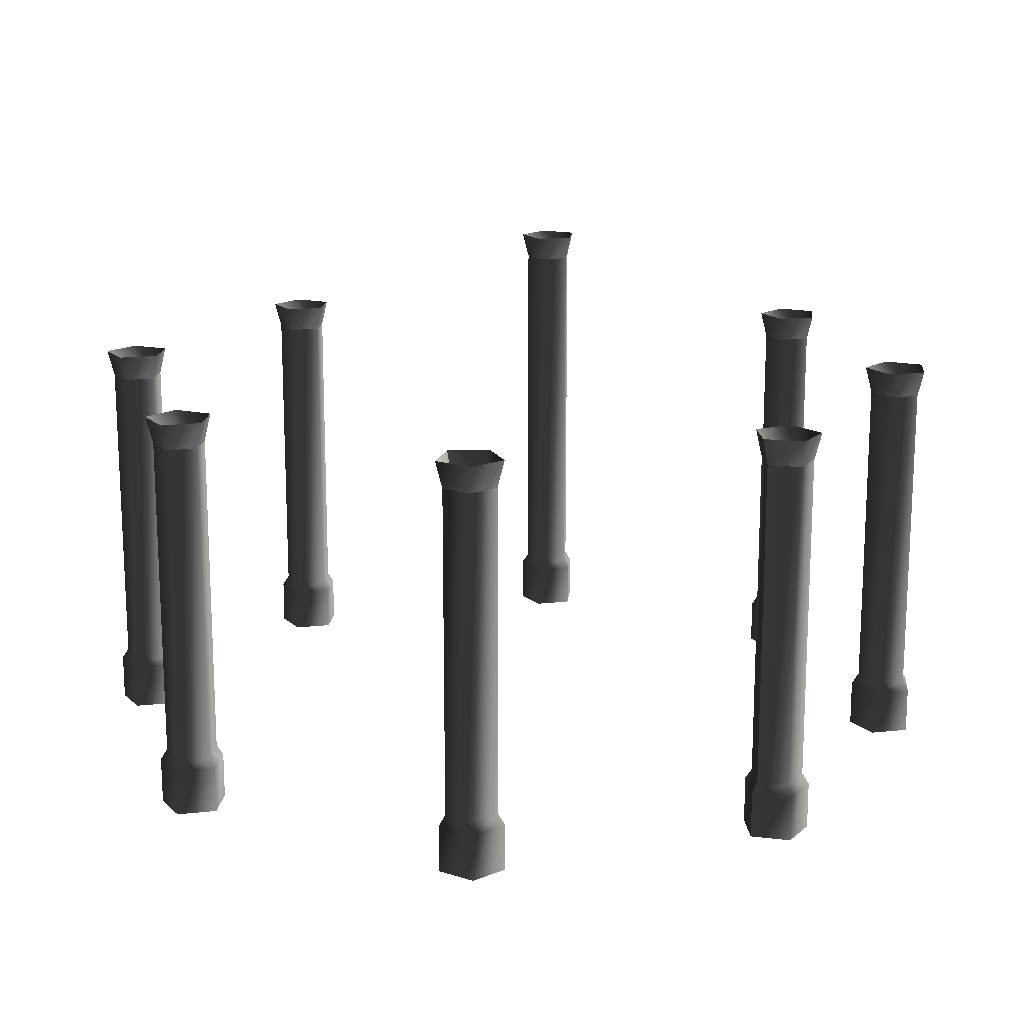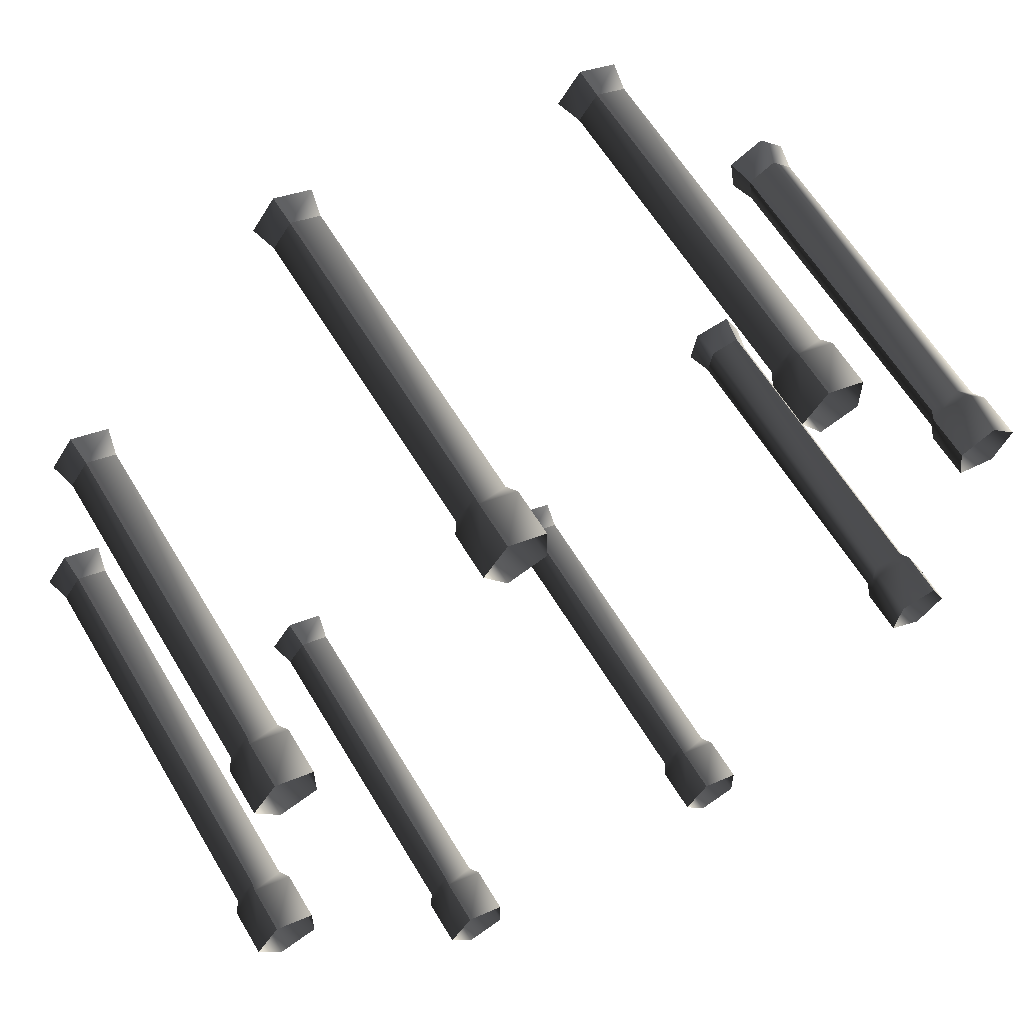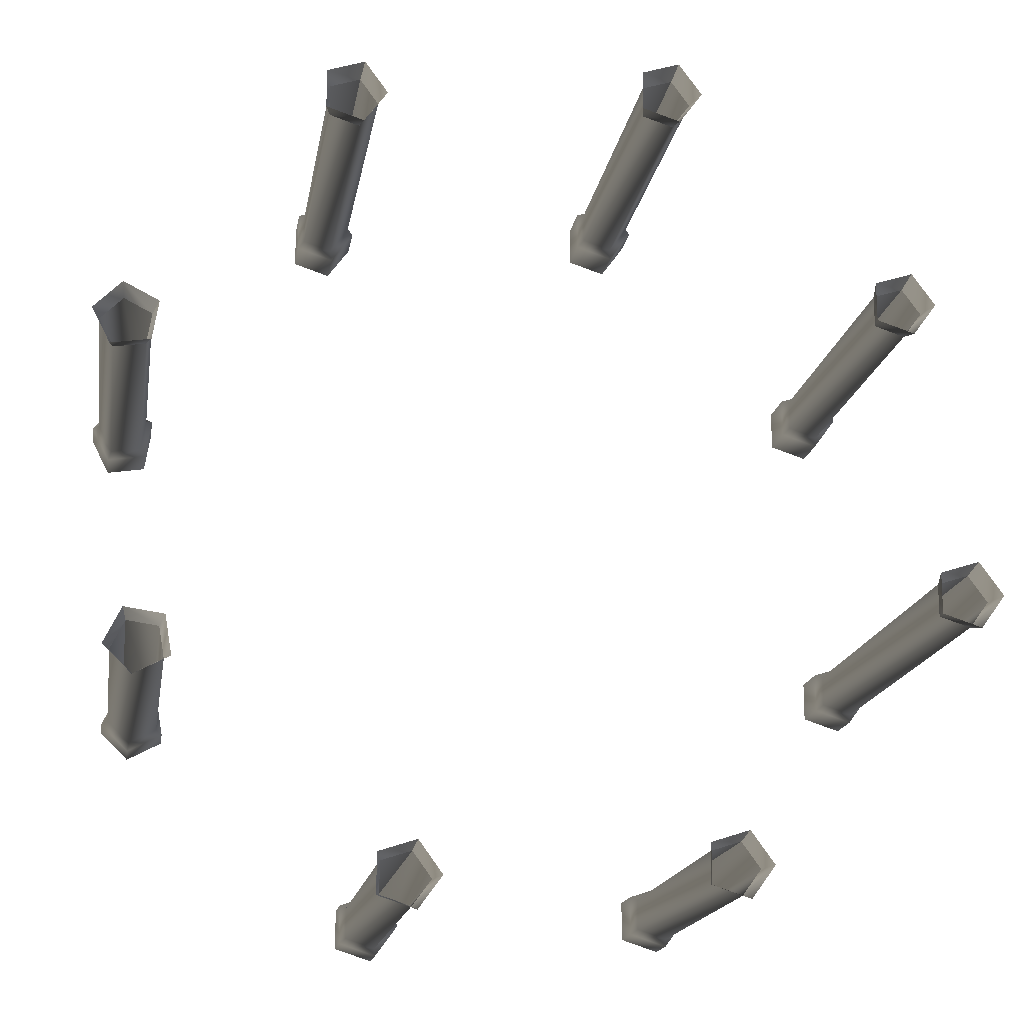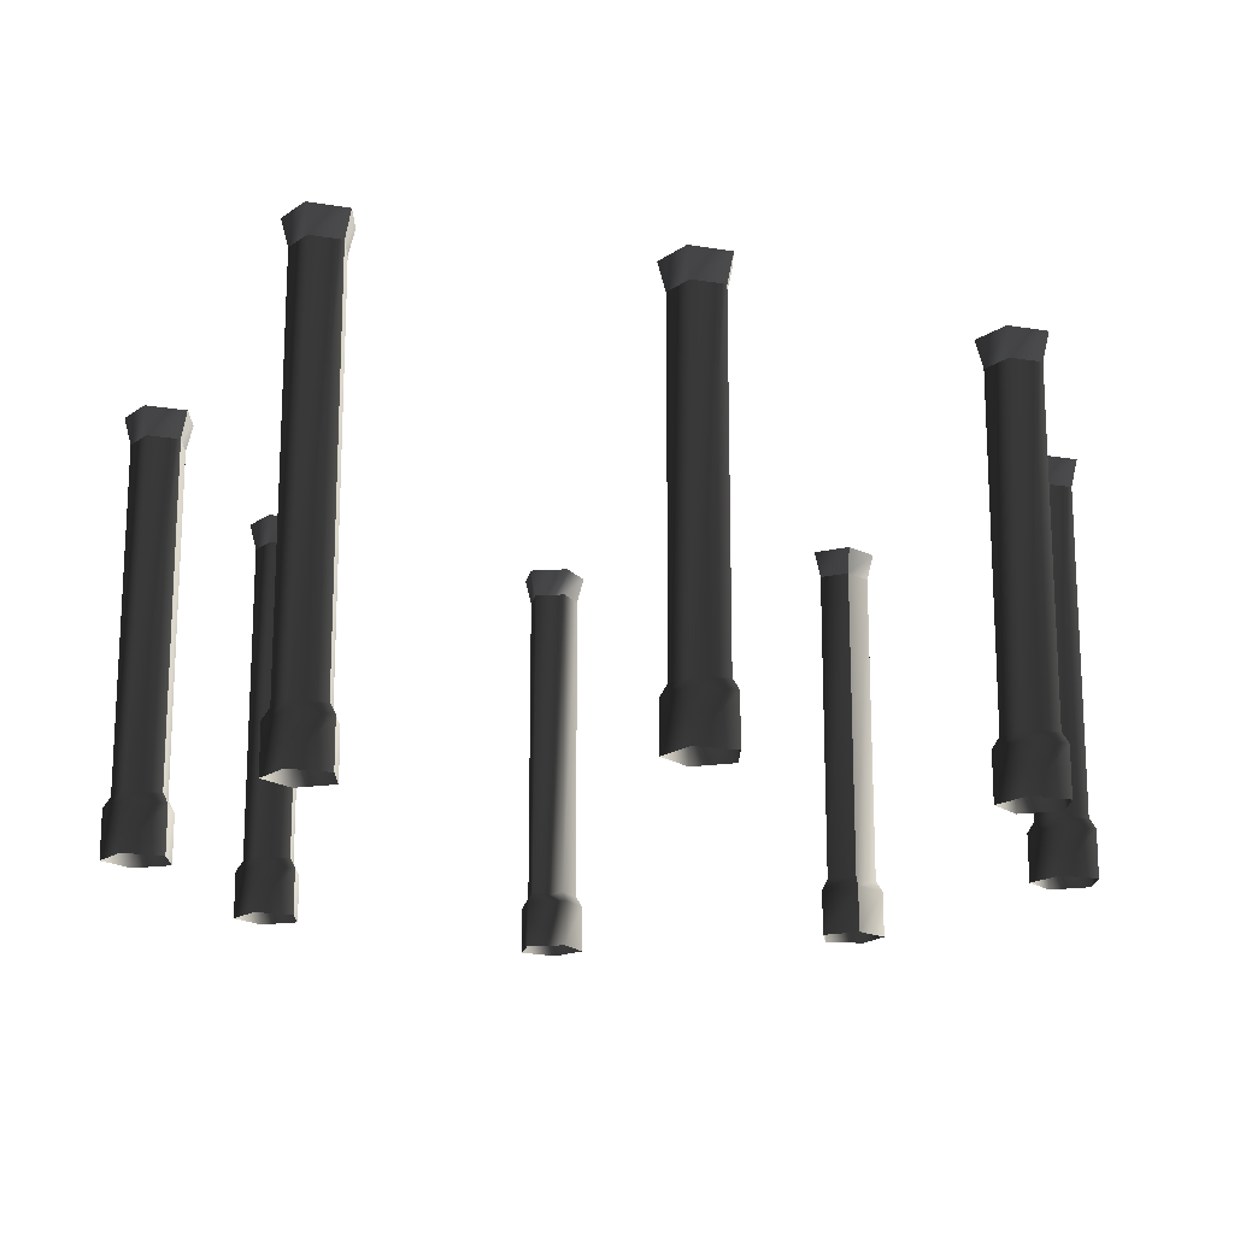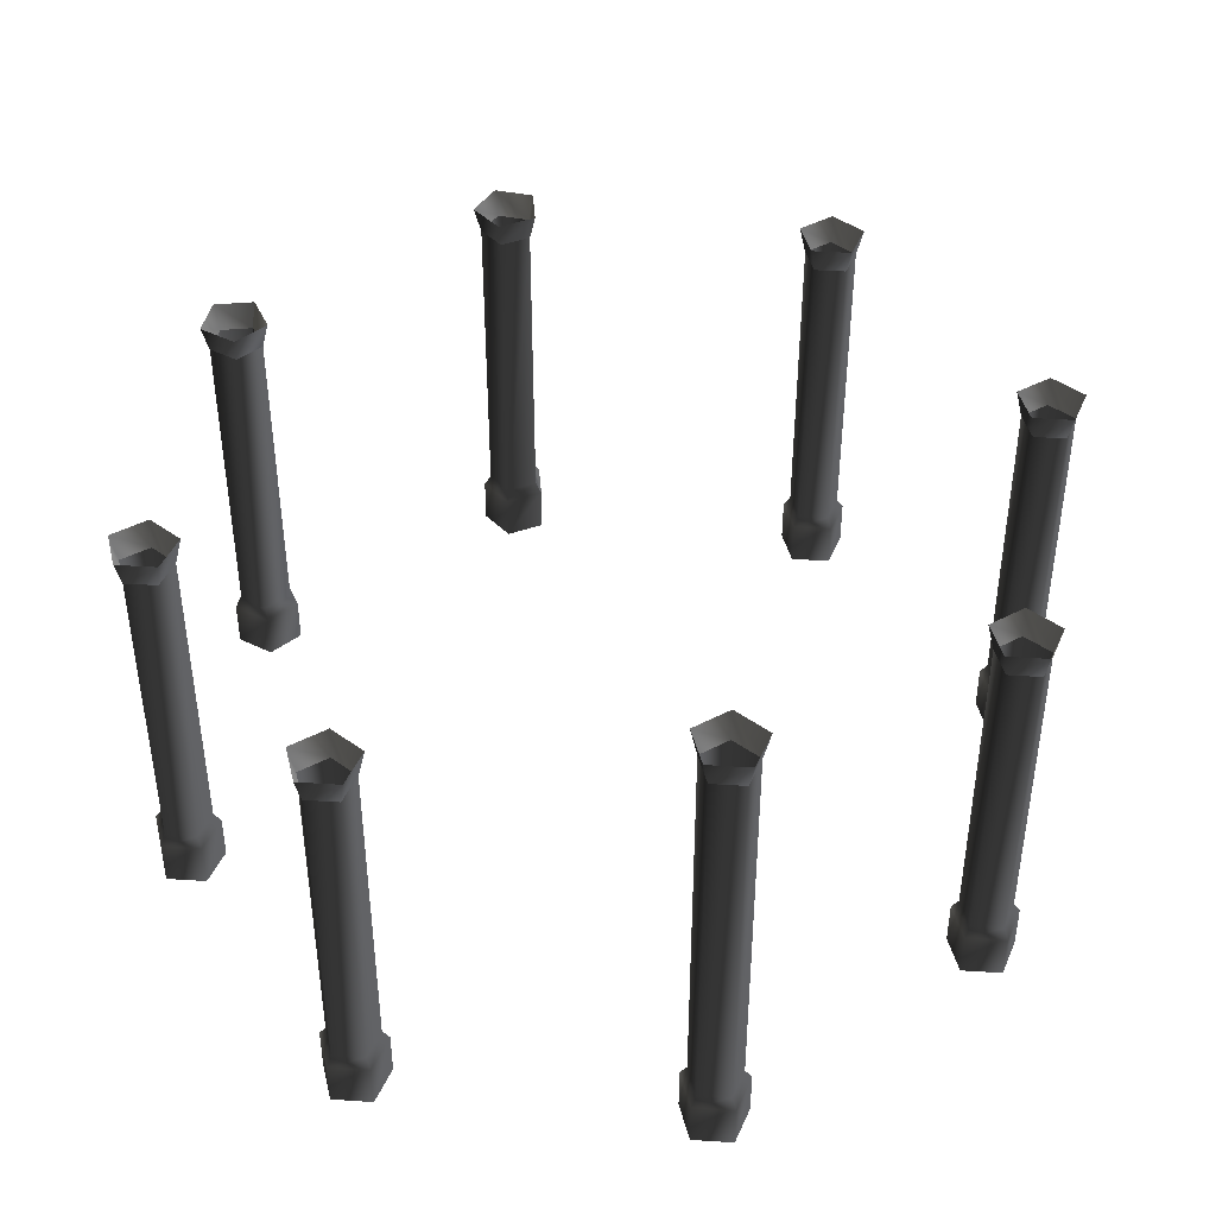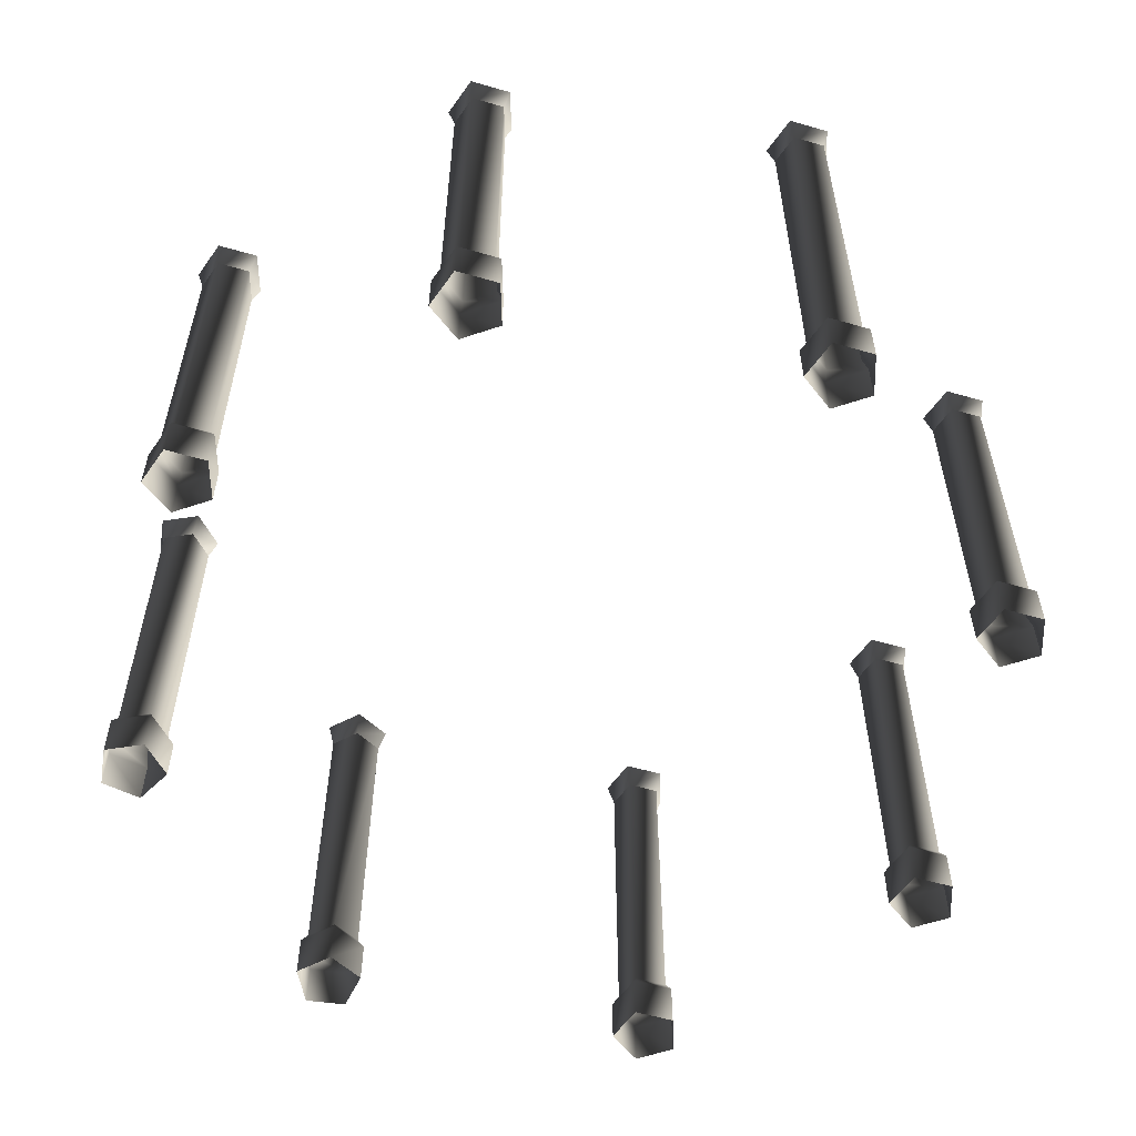
<metadata>
{"format":"obj","ext":"obj","renderer":"f3d","projection":"perspective","resolution":1024,"background":"white","views":[{"elev":16.2,"azim":77.8,"up":"+Y"},{"elev":60.4,"azim":-30.6,"up":"+Z"},{"elev":-16.8,"azim":170.9,"up":"+Z"},{"elev":-17.2,"azim":-72.6,"up":"+Y"},{"elev":43.2,"azim":-121.7,"up":"+Y"},{"elev":-57.3,"azim":-142.8,"up":"+Y"}]}
</metadata>
<code>
g nder105
v -6.999 0.0001831 -0.006301
v -2.169 9.736 6.654
v -6.999 9.736 -0.006301
v -2.169 0.0001831 6.654
v -2.169 0.0001831 6.654
v 5.658 9.736 4.119
v -2.169 9.736 6.654
v 5.658 0.0001831 4.119
v 5.665 9.736 -4.108
v 5.665 0.0001831 -4.108
v -2.157 9.736 -6.658
v -2.157 0.0001831 -6.658
v -1.722 12.02 5.281
v -5.555 12.02 -0.004948
v 4.49 12.02 3.269
v -1.722 12.02 5.281
v 4.496 12.02 -3.26
v -1.712 12.02 -5.284
v -1.722 79.66 5.281
v -5.555 79.66 -0.004948
v 4.49 79.66 3.269
v -1.722 79.66 5.281
v 4.496 79.66 -3.26
v -1.712 79.66 -5.284
v -5.555 79.66 -0.004948
v -2.169 85.23 6.654
v -6.999 85.23 -0.006301
v -1.722 79.66 5.281
v -1.722 79.66 5.281
v 5.658 85.23 4.119
v -2.169 85.23 6.654
v 4.49 79.66 3.269
v 5.665 85.23 -4.108
v 4.496 79.66 -3.26
v -2.157 85.23 -6.658
v -1.712 79.66 -5.284
v 5.847 0.0001831 161.3
v 10.68 9.736 168
v 5.847 9.736 161.3
v 10.68 0.0001831 168
v 10.68 0.0001831 168
v 18.5 9.736 165.4
v 10.68 9.736 168
v 18.5 0.0001831 165.4
v 18.51 9.736 157.2
v 18.51 0.0001831 157.2
v 10.69 9.736 154.6
v 10.69 0.0001831 154.6
v 11.12 12.02 166.6
v 7.291 12.02 161.3
v 17.34 12.02 164.6
v 11.12 12.02 166.6
v 17.34 12.02 158
v 11.13 12.02 156
v 11.12 79.66 166.6
v 7.291 79.66 161.3
v 17.34 79.66 164.6
v 11.12 79.66 166.6
v 17.34 79.66 158
v 11.13 79.66 156
v 7.291 79.66 161.3
v 10.68 85.23 168
v 5.847 85.23 161.3
v 11.12 79.66 166.6
v 11.12 79.66 166.6
v 18.5 85.23 165.4
v 10.68 85.23 168
v 17.34 79.66 164.6
v 18.51 85.23 157.2
v 17.34 79.66 158
v 10.69 85.23 154.6
v 11.13 79.66 156
v 46.9 0.0001831 48.56
v 55.04 9.736 49.71
v 46.9 9.736 48.56
v 55.04 0.0001831 49.71
v 55.04 0.0001831 49.71
v 58.66 9.736 42.32
v 55.04 9.736 49.71
v 58.66 0.0001831 42.32
v 52.74 9.736 36.6
v 52.74 0.0001831 36.6
v 45.48 9.736 40.46
v 45.48 0.0001831 40.46
v 54.37 12.02 48.44
v 47.9 12.02 47.52
v 57.23 12.02 42.57
v 54.37 12.02 48.44
v 52.54 12.02 38.03
v 46.77 12.02 41.09
v 54.37 79.66 48.44
v 47.9 79.66 47.52
v 57.23 79.66 42.57
v 54.37 79.66 48.44
v 52.54 79.66 38.03
v 46.77 79.66 41.09
v 47.9 79.66 47.52
v 55.04 85.23 49.71
v 46.9 85.23 48.56
v 54.37 79.66 48.44
v 54.37 79.66 48.44
v 58.66 85.23 42.32
v 55.04 85.23 49.71
v 57.23 79.66 42.57
v 52.74 85.23 36.6
v 52.54 79.66 38.03
v 45.48 85.23 40.46
v 46.77 79.66 41.09
v 51.86 0.0001831 104.3
v 50.57 9.736 112.4
v 51.86 9.736 104.3
v 50.57 0.0001831 112.4
v 50.57 0.0001831 112.4
v 57.89 9.736 116.1
v 50.57 9.736 112.4
v 57.89 0.0001831 116.1
v 63.72 9.736 110.3
v 63.72 0.0001831 110.3
v 59.99 9.736 103
v 59.99 0.0001831 103
v 51.85 12.02 111.7
v 52.88 12.02 105.3
v 57.67 12.02 114.7
v 51.85 12.02 111.7
v 62.29 12.02 110.1
v 59.33 12.02 104.3
v 51.85 79.66 111.7
v 52.88 79.66 105.3
v 57.67 79.66 114.7
v 51.85 79.66 111.7
v 62.29 79.66 110.1
v 59.33 79.66 104.3
v 52.88 79.66 105.3
v 50.57 85.23 112.4
v 51.86 85.23 104.3
v 51.85 79.66 111.7
v 51.85 79.66 111.7
v 57.89 85.23 116.1
v 50.57 85.23 112.4
v 57.67 79.66 114.7
v 63.72 85.23 110.3
v 62.29 79.66 110.1
v 59.99 85.23 103
v 59.33 79.66 104.3
v -60.68 0.0001831 166
v -55.85 9.736 172.7
v -60.68 9.736 166
v -55.85 0.0001831 172.7
v -55.85 0.0001831 172.7
v -48.02 9.736 170.2
v -55.85 9.736 172.7
v -48.02 0.0001831 170.2
v -48.01 9.736 161.9
v -48.01 0.0001831 161.9
v -55.84 9.736 159.4
v -55.84 0.0001831 159.4
v -55.4 12.02 171.3
v -59.23 12.02 166
v -49.19 12.02 169.3
v -55.4 12.02 171.3
v -49.18 12.02 162.8
v -55.39 12.02 160.8
v -55.4 79.66 171.3
v -59.23 79.66 166
v -49.19 79.66 169.3
v -55.4 79.66 171.3
v -49.18 79.66 162.8
v -55.39 79.66 160.8
v -59.23 79.66 166
v -55.85 85.23 172.7
v -60.68 85.23 166
v -55.4 79.66 171.3
v -55.4 79.66 171.3
v -48.02 85.23 170.2
v -55.85 85.23 172.7
v -49.19 79.66 169.3
v -48.01 85.23 161.9
v -49.18 79.66 162.8
v -55.84 85.23 159.4
v -55.39 79.66 160.8
v -71.62 -1.38 3.401
v -66.79 8.356 10.06
v -71.62 8.356 3.401
v -66.79 -1.38 10.06
v -66.79 -1.38 10.06
v -58.96 8.356 7.526
v -66.79 8.356 10.06
v -58.96 -1.38 7.526
v -58.96 8.356 -0.7012
v -58.96 -1.38 -0.7012
v -66.78 8.356 -3.251
v -66.78 -1.38 -3.251
v -66.34 10.64 8.688
v -70.18 10.64 3.402
v -60.13 10.64 6.676
v -66.34 10.64 8.688
v -60.12 10.64 0.1466
v -66.33 10.64 -1.877
v -66.34 79.66 8.688
v -70.18 79.66 3.402
v -60.13 79.66 6.676
v -66.34 79.66 8.688
v -60.12 79.66 0.1466
v -66.33 79.66 -1.877
v -70.18 79.66 3.402
v -66.79 85.23 10.06
v -71.62 85.23 3.401
v -66.34 79.66 8.688
v -66.34 79.66 8.688
v -58.96 85.23 7.526
v -66.79 85.23 10.06
v -60.13 79.66 6.676
v -58.96 85.23 -0.7012
v -60.12 79.66 0.1466
v -66.78 85.23 -3.251
v -66.33 79.66 -1.877
v -109.7 0.0001831 121.4
v -104.8 9.736 128.1
v -109.7 9.736 121.4
v -104.8 0.0001831 128.1
v -104.8 0.0001831 128.1
v -97.02 9.736 125.6
v -104.8 9.736 128.1
v -97.02 0.0001831 125.6
v -97.01 9.736 117.3
v -97.01 0.0001831 117.3
v -104.8 9.736 114.8
v -104.8 0.0001831 114.8
v -104.4 12.02 126.7
v -108.2 12.02 121.4
v -98.18 12.02 124.7
v -104.4 12.02 126.7
v -98.18 12.02 118.2
v -104.4 12.02 116.2
v -104.4 79.66 126.7
v -108.2 79.66 121.4
v -98.18 79.66 124.7
v -104.4 79.66 126.7
v -98.18 79.66 118.2
v -104.4 79.66 116.2
v -108.2 79.66 121.4
v -104.8 85.23 128.1
v -109.7 85.23 121.4
v -104.4 79.66 126.7
v -104.4 79.66 126.7
v -97.02 85.23 125.6
v -104.8 85.23 128.1
v -98.18 79.66 124.7
v -97.01 85.23 117.3
v -98.18 79.66 118.2
v -104.8 85.23 114.8
v -104.4 79.66 116.2
v -115.4 0.0001831 55.05
v -110.6 9.736 61.71
v -115.4 9.736 55.05
v -110.6 0.0001831 61.71
v -110.6 0.0001831 61.71
v -102.8 9.736 59.18
v -110.6 9.736 61.71
v -102.8 0.0001831 59.18
v -102.7 9.736 50.95
v -102.7 0.0001831 50.95
v -110.6 9.736 48.4
v -110.6 0.0001831 48.4
v -110.1 12.02 60.34
v -114 12.02 55.05
v -103.9 12.02 58.33
v -110.1 12.02 60.34
v -103.9 12.02 51.8
v -110.1 12.02 49.78
v -110.1 94.43 60.34
v -114 94.43 55.05
v -103.9 94.43 58.33
v -110.1 94.43 60.34
v -103.9 94.43 51.8
v -110.1 94.43 49.78
v -114 94.43 55.05
v -110.6 100 61.71
v -115.4 100 55.05
v -110.1 94.43 60.34
v -110.1 94.43 60.34
v -102.8 100 59.18
v -110.6 100 61.71
v -103.9 94.43 58.33
v -102.7 100 50.95
v -103.9 94.43 51.8
v -110.6 100 48.4
v -110.1 94.43 49.78
f 3 1 2
f 2 1 4
f 7 5 6
f 6 5 8
f 6 8 9
f 9 8 10
f 9 10 11
f 11 10 12
f 11 12 3
f 3 12 1
f 14 3 13
f 13 3 2
f 16 7 15
f 15 7 6
f 15 6 17
f 17 6 9
f 17 9 18
f 18 9 11
f 18 11 14
f 14 11 3
f 20 14 19
f 19 14 13
f 22 16 21
f 21 16 15
f 21 15 23
f 23 15 17
f 23 17 24
f 24 17 18
f 24 18 20
f 20 18 14
f 27 25 26
f 26 25 28
f 31 29 30
f 30 29 32
f 30 32 33
f 33 32 34
f 33 34 35
f 35 34 36
f 35 36 27
f 27 36 25
f 39 37 38
f 38 37 40
f 43 41 42
f 42 41 44
f 42 44 45
f 45 44 46
f 45 46 47
f 47 46 48
f 47 48 39
f 39 48 37
f 50 39 49
f 49 39 38
f 52 43 51
f 51 43 42
f 51 42 53
f 53 42 45
f 53 45 54
f 54 45 47
f 54 47 50
f 50 47 39
f 56 50 55
f 55 50 49
f 58 52 57
f 57 52 51
f 57 51 59
f 59 51 53
f 59 53 60
f 60 53 54
f 60 54 56
f 56 54 50
f 63 61 62
f 62 61 64
f 67 65 66
f 66 65 68
f 66 68 69
f 69 68 70
f 69 70 71
f 71 70 72
f 71 72 63
f 63 72 61
f 75 73 74
f 74 73 76
f 79 77 78
f 78 77 80
f 78 80 81
f 81 80 82
f 81 82 83
f 83 82 84
f 83 84 75
f 75 84 73
f 86 75 85
f 85 75 74
f 88 79 87
f 87 79 78
f 87 78 89
f 89 78 81
f 89 81 90
f 90 81 83
f 90 83 86
f 86 83 75
f 92 86 91
f 91 86 85
f 94 88 93
f 93 88 87
f 93 87 95
f 95 87 89
f 95 89 96
f 96 89 90
f 96 90 92
f 92 90 86
f 99 97 98
f 98 97 100
f 103 101 102
f 102 101 104
f 102 104 105
f 105 104 106
f 105 106 107
f 107 106 108
f 107 108 99
f 99 108 97
f 111 109 110
f 110 109 112
f 115 113 114
f 114 113 116
f 114 116 117
f 117 116 118
f 117 118 119
f 119 118 120
f 119 120 111
f 111 120 109
f 122 111 121
f 121 111 110
f 124 115 123
f 123 115 114
f 123 114 125
f 125 114 117
f 125 117 126
f 126 117 119
f 126 119 122
f 122 119 111
f 128 122 127
f 127 122 121
f 130 124 129
f 129 124 123
f 129 123 131
f 131 123 125
f 131 125 132
f 132 125 126
f 132 126 128
f 128 126 122
f 135 133 134
f 134 133 136
f 139 137 138
f 138 137 140
f 138 140 141
f 141 140 142
f 141 142 143
f 143 142 144
f 143 144 135
f 135 144 133
f 147 145 146
f 146 145 148
f 151 149 150
f 150 149 152
f 150 152 153
f 153 152 154
f 153 154 155
f 155 154 156
f 155 156 147
f 147 156 145
f 158 147 157
f 157 147 146
f 160 151 159
f 159 151 150
f 159 150 161
f 161 150 153
f 161 153 162
f 162 153 155
f 162 155 158
f 158 155 147
f 164 158 163
f 163 158 157
f 166 160 165
f 165 160 159
f 165 159 167
f 167 159 161
f 167 161 168
f 168 161 162
f 168 162 164
f 164 162 158
f 171 169 170
f 170 169 172
f 175 173 174
f 174 173 176
f 174 176 177
f 177 176 178
f 177 178 179
f 179 178 180
f 179 180 171
f 171 180 169
f 183 181 182
f 182 181 184
f 187 185 186
f 186 185 188
f 186 188 189
f 189 188 190
f 189 190 191
f 191 190 192
f 191 192 183
f 183 192 181
f 194 183 193
f 193 183 182
f 196 187 195
f 195 187 186
f 195 186 197
f 197 186 189
f 197 189 198
f 198 189 191
f 198 191 194
f 194 191 183
f 200 194 199
f 199 194 193
f 202 196 201
f 201 196 195
f 201 195 203
f 203 195 197
f 203 197 204
f 204 197 198
f 204 198 200
f 200 198 194
f 207 205 206
f 206 205 208
f 211 209 210
f 210 209 212
f 210 212 213
f 213 212 214
f 213 214 215
f 215 214 216
f 215 216 207
f 207 216 205
f 219 217 218
f 218 217 220
f 223 221 222
f 222 221 224
f 222 224 225
f 225 224 226
f 225 226 227
f 227 226 228
f 227 228 219
f 219 228 217
f 230 219 229
f 229 219 218
f 232 223 231
f 231 223 222
f 231 222 233
f 233 222 225
f 233 225 234
f 234 225 227
f 234 227 230
f 230 227 219
f 236 230 235
f 235 230 229
f 238 232 237
f 237 232 231
f 237 231 239
f 239 231 233
f 239 233 240
f 240 233 234
f 240 234 236
f 236 234 230
f 243 241 242
f 242 241 244
f 247 245 246
f 246 245 248
f 246 248 249
f 249 248 250
f 249 250 251
f 251 250 252
f 251 252 243
f 243 252 241
f 255 253 254
f 254 253 256
f 259 257 258
f 258 257 260
f 258 260 261
f 261 260 262
f 261 262 263
f 263 262 264
f 263 264 255
f 255 264 253
f 266 255 265
f 265 255 254
f 268 259 267
f 267 259 258
f 267 258 269
f 269 258 261
f 269 261 270
f 270 261 263
f 270 263 266
f 266 263 255
f 272 266 271
f 271 266 265
f 274 268 273
f 273 268 267
f 273 267 275
f 275 267 269
f 275 269 276
f 276 269 270
f 276 270 272
f 272 270 266
f 279 277 278
f 278 277 280
f 283 281 282
f 282 281 284
f 282 284 285
f 285 284 286
f 285 286 287
f 287 286 288
f 287 288 279
f 279 288 277

</code>
